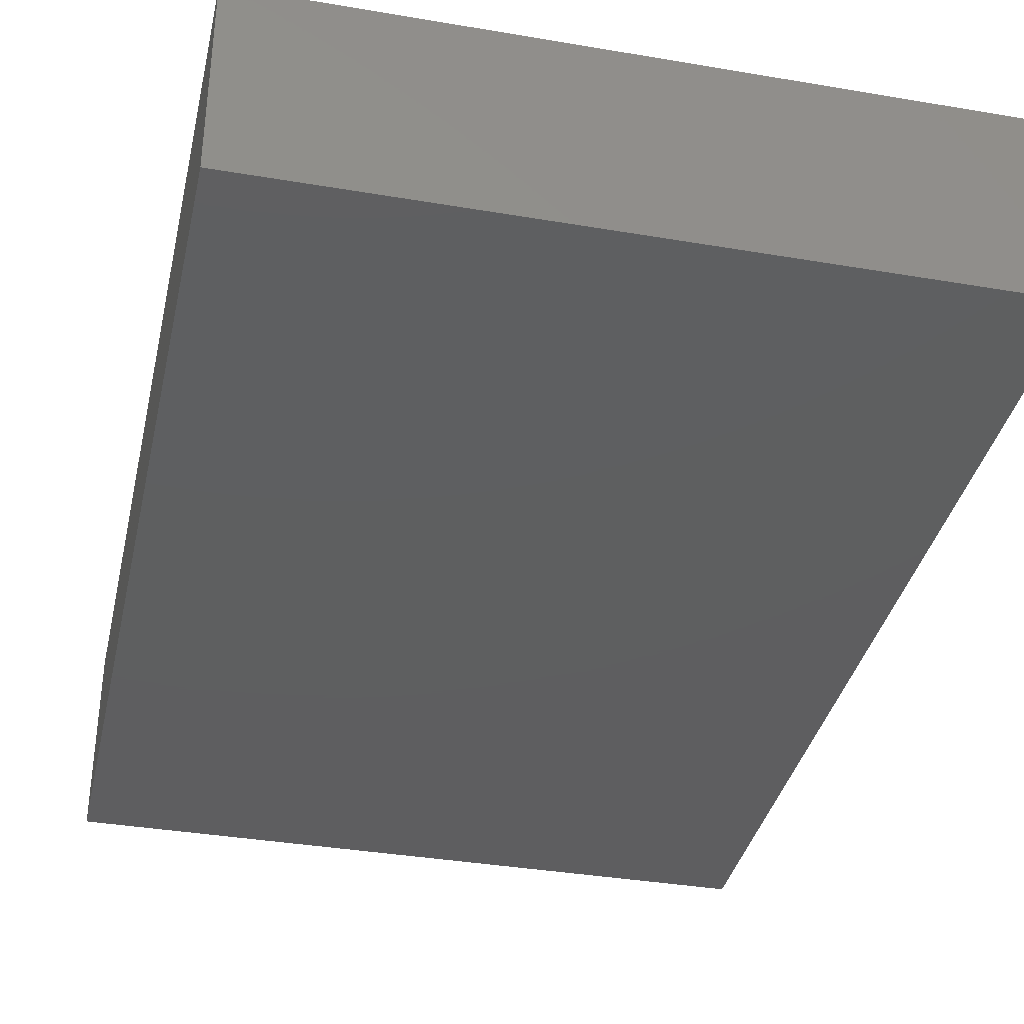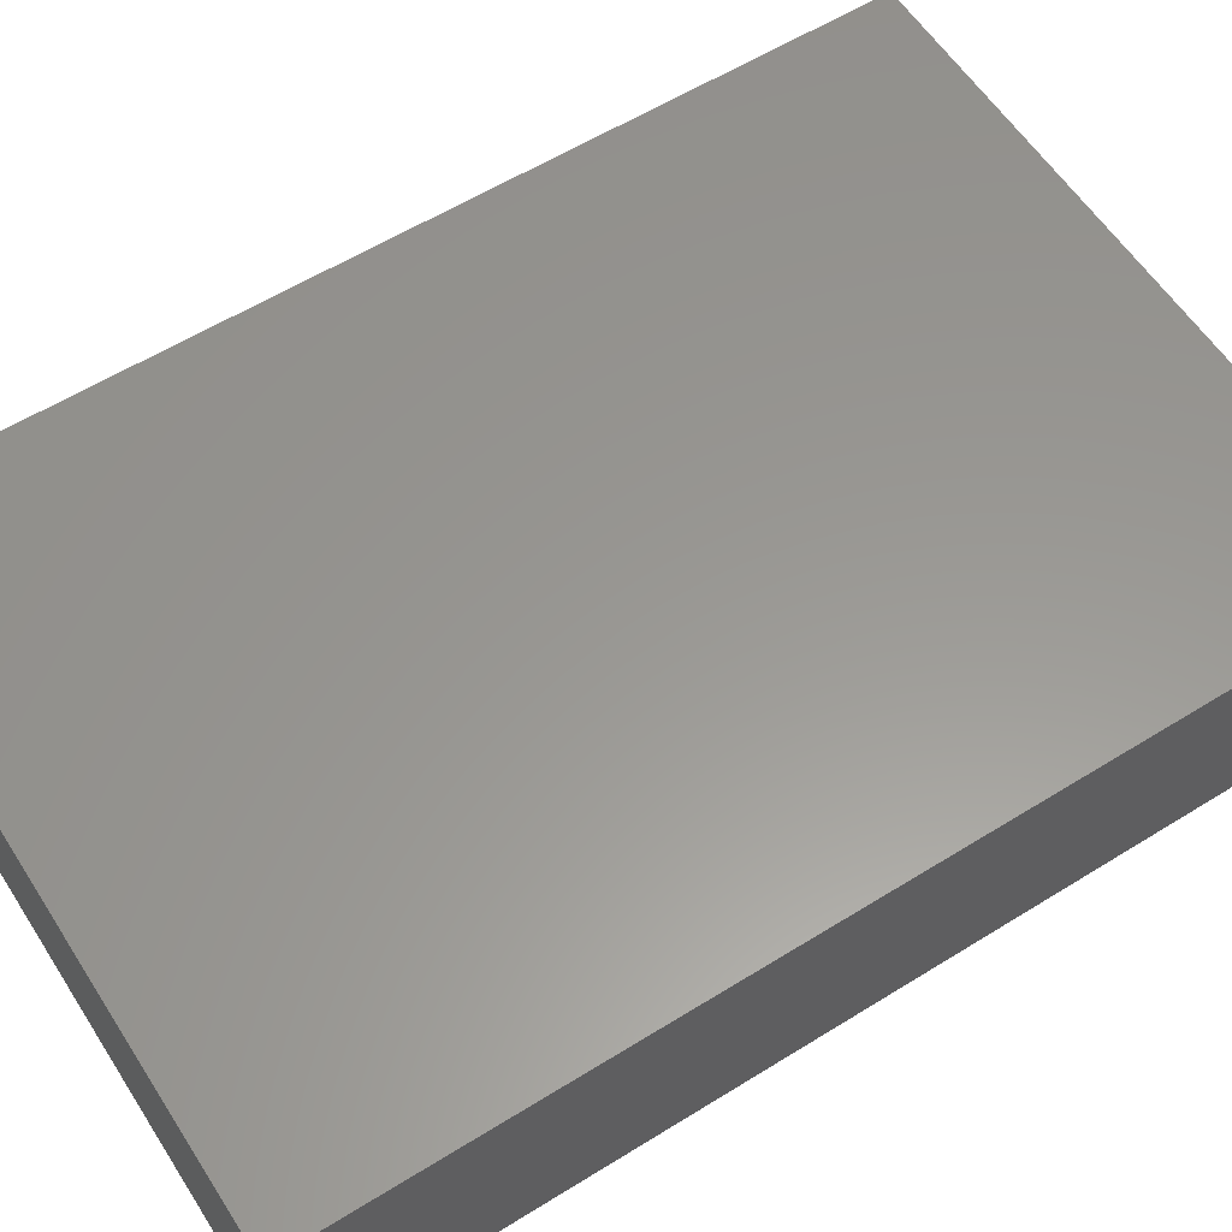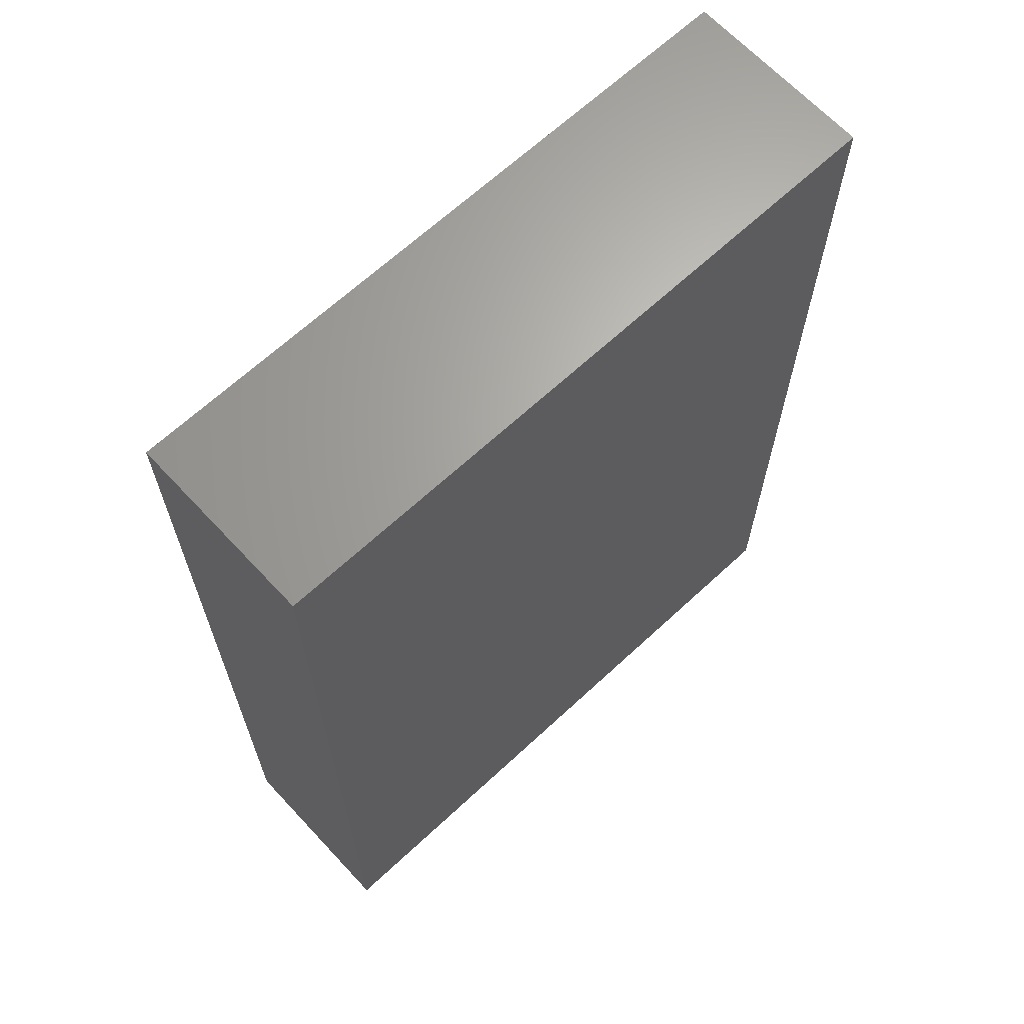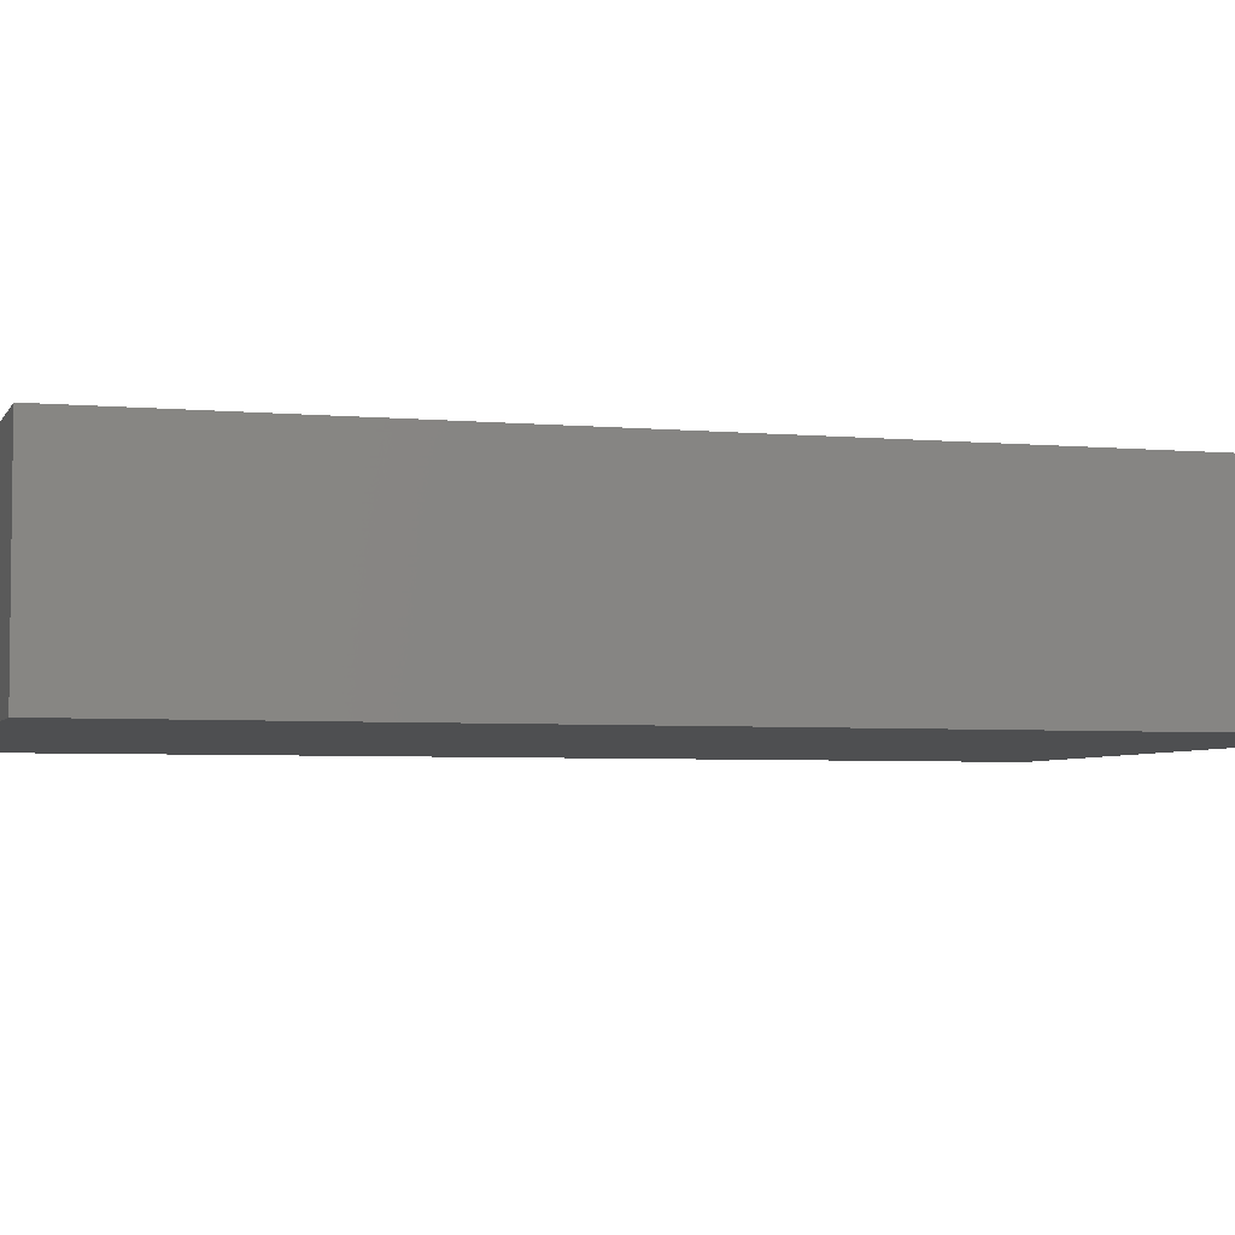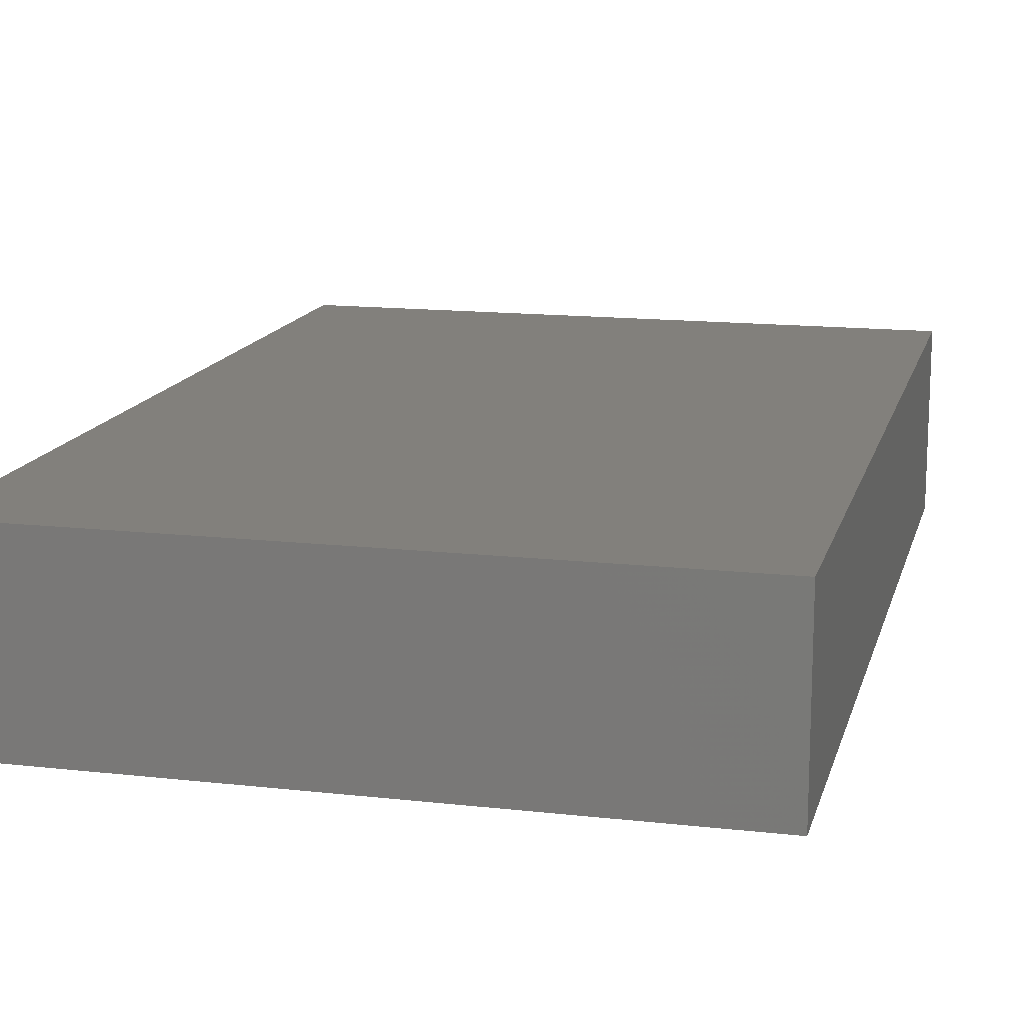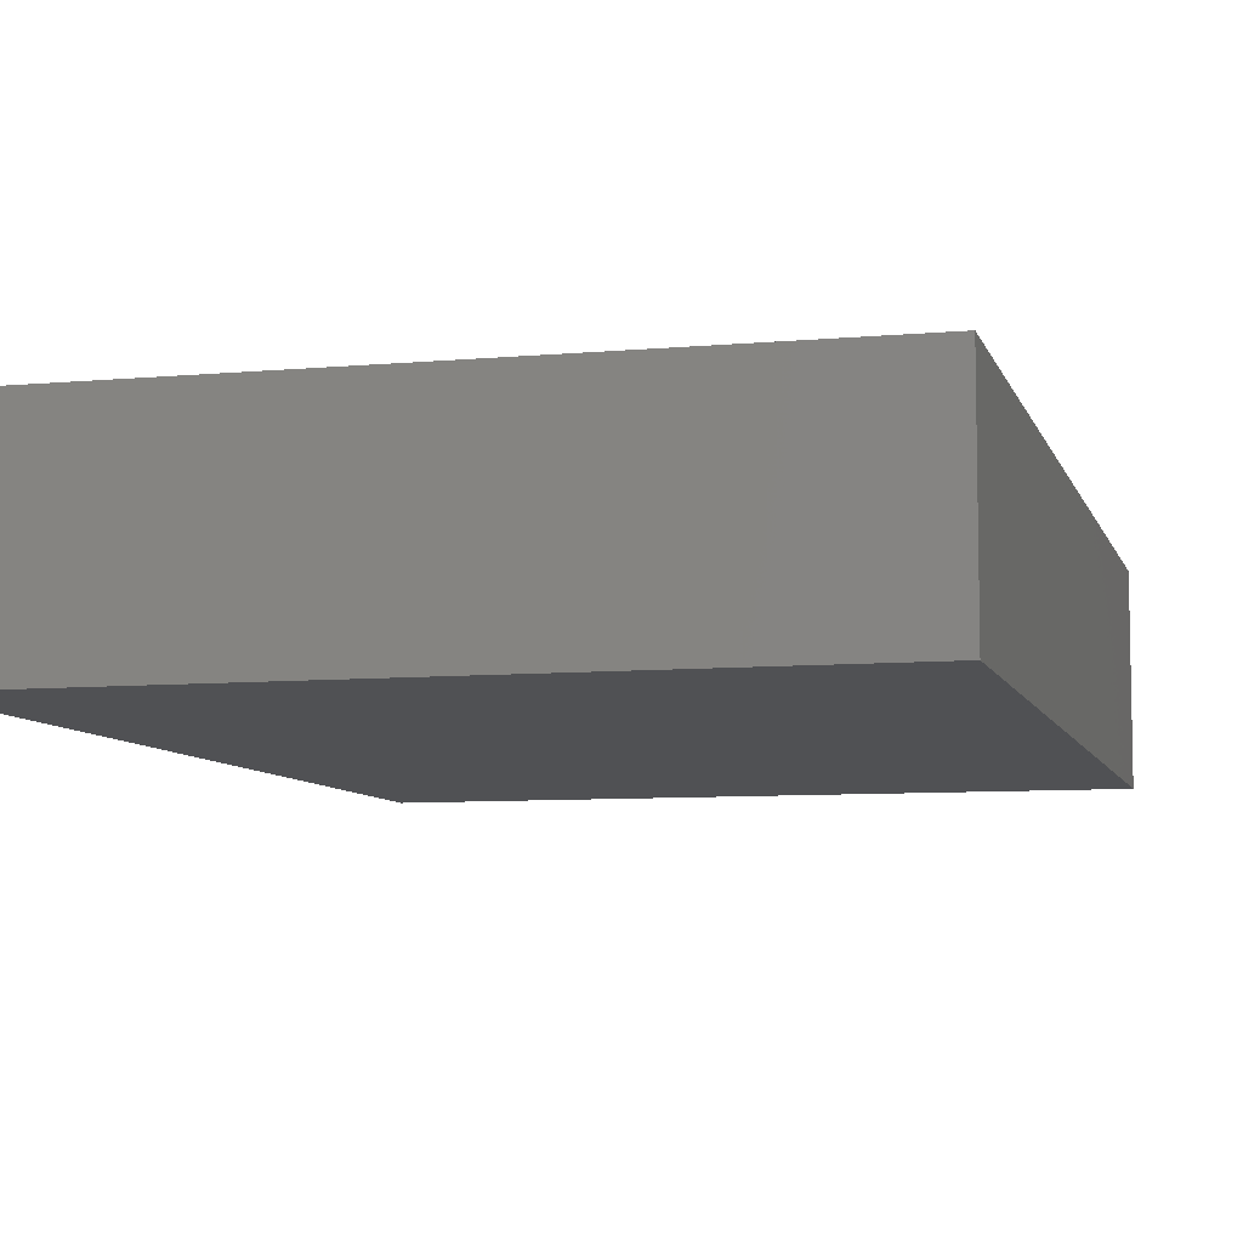
<metadata>
{"format":"stl","ext":"stl","renderer":"f3d","projection":"perspective","resolution":1024,"background":"white","views":[{"elev":-36.5,"azim":167.5,"up":"+Z"},{"elev":58.8,"azim":57.4,"up":"+Z"},{"elev":66.1,"azim":137.0,"up":"+Y"},{"elev":-4.4,"azim":-106.6,"up":"+Z"},{"elev":14.5,"azim":13.9,"up":"+Z"},{"elev":-7.6,"azim":-165.5,"up":"+Z"}]}
</metadata>
<code>
# stl→obj: 16 verts, 24 faces
v -0.5387 -0.03865 0
v -0.5387 0.7887 0
v 0.03602 -0.03865 0
v 0.03602 0.7887 0
v -0.4527 0.04729 0.07031
v -0.04992 0.04729 0.07031
v -0.4527 0.7027 0.07031
v -0.04992 0.7027 0.07031
v -0.4527 0.7027 0.07812
v -0.4527 0.04729 0.07812
v -0.04992 0.04729 0.07812
v -0.04992 0.7027 0.07812
v -0.5387 -0.03865 0.1641
v 0.03602 -0.03865 0.1641
v 0.03602 0.7887 0.1641
v -0.5387 0.7887 0.1641
f 1 2 3
f 3 2 4
f 5 6 7
f 7 6 8
f 9 10 7
f 7 10 5
f 10 11 5
f 5 11 6
f 11 12 6
f 6 12 8
f 12 9 8
f 8 9 7
f 13 1 14
f 14 1 3
f 14 3 15
f 15 3 4
f 15 4 16
f 16 4 2
f 16 2 13
f 13 2 1
f 13 14 16
f 16 14 15
f 10 9 11
f 11 9 12

</code>
